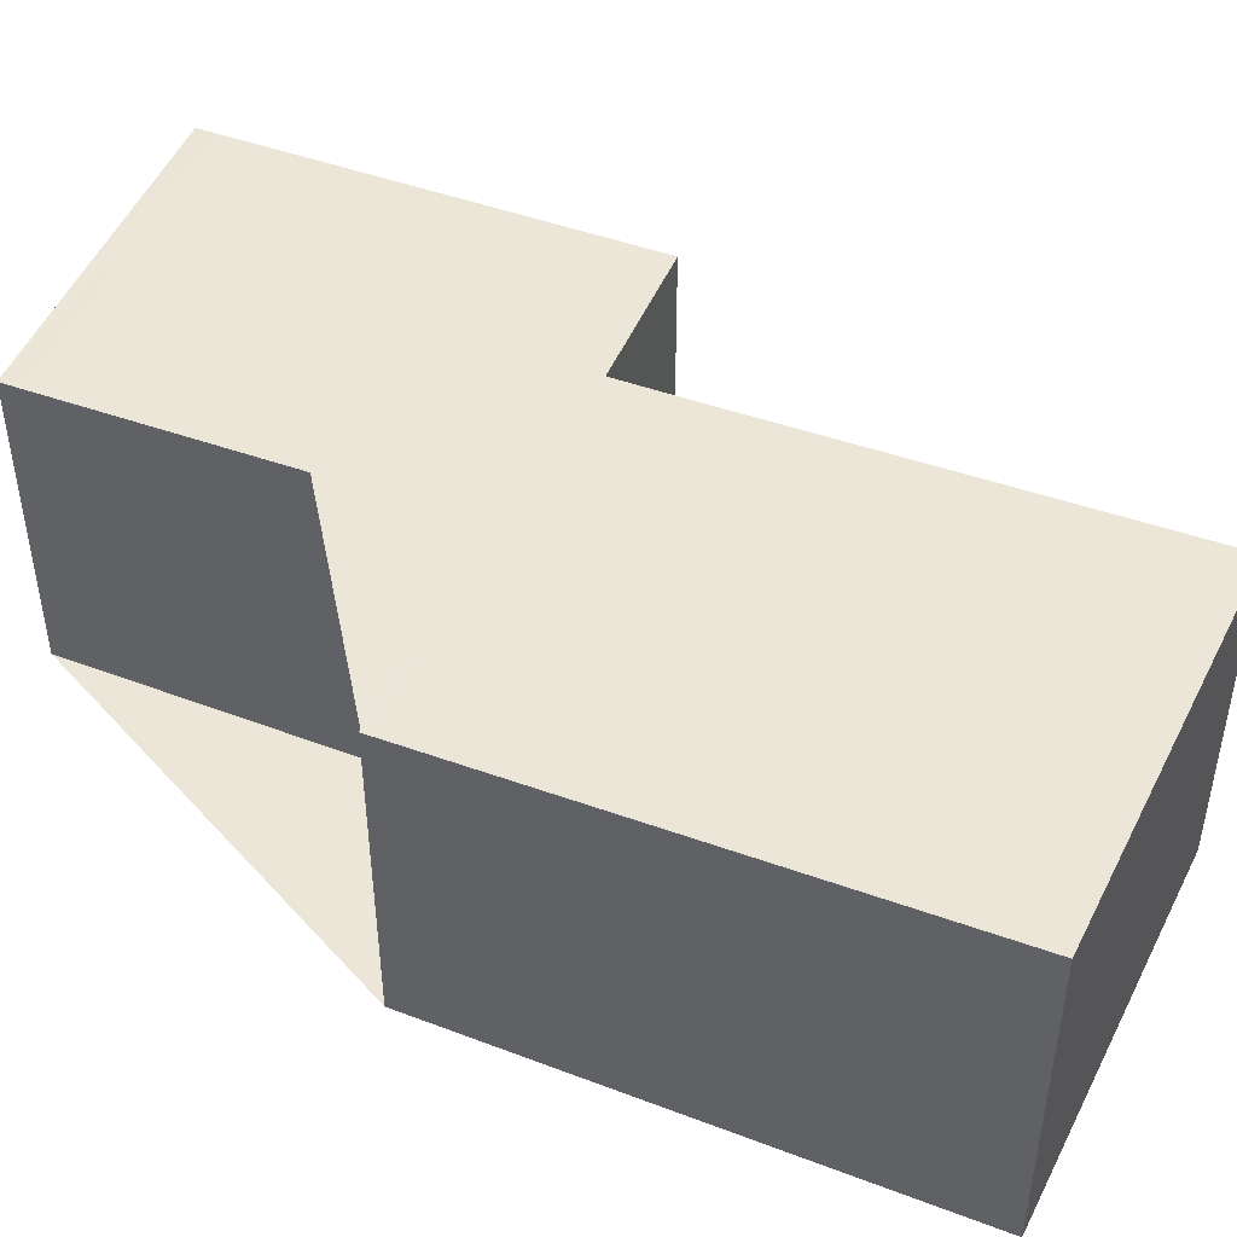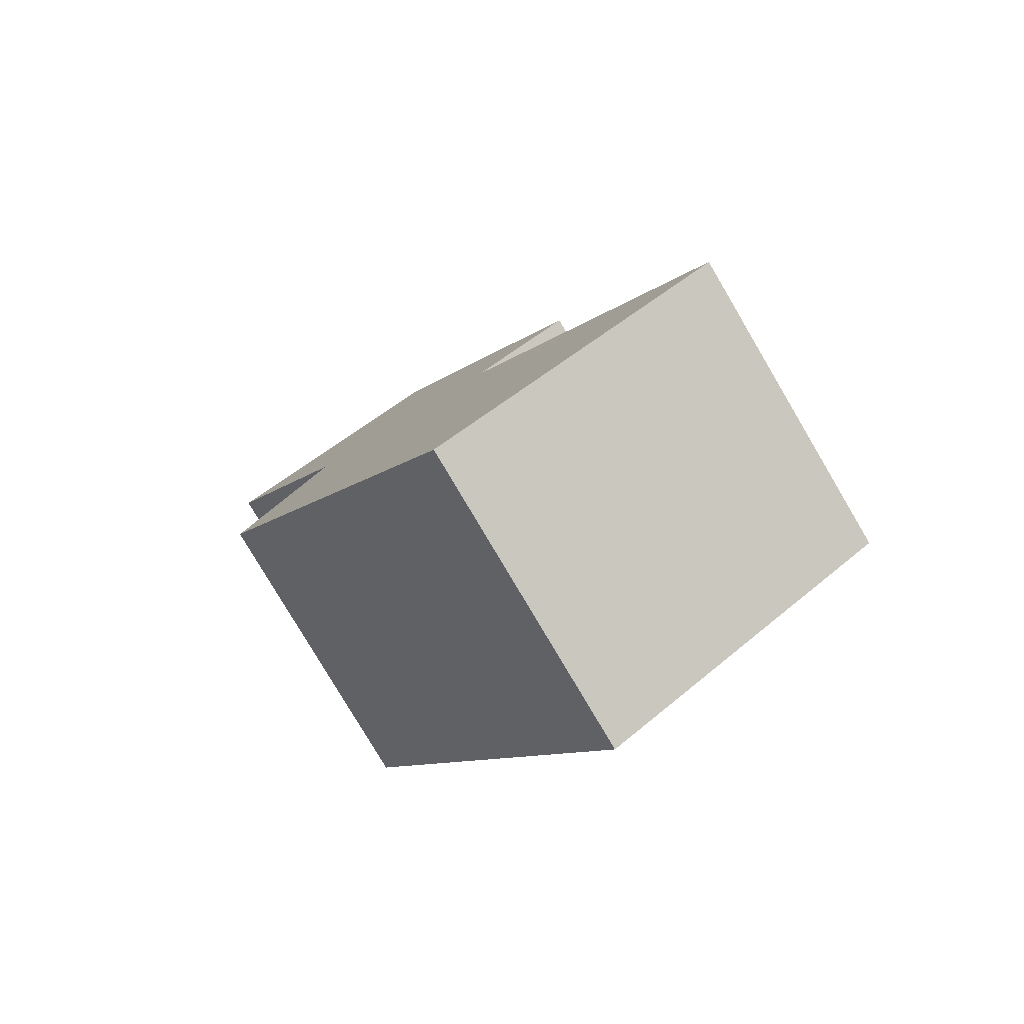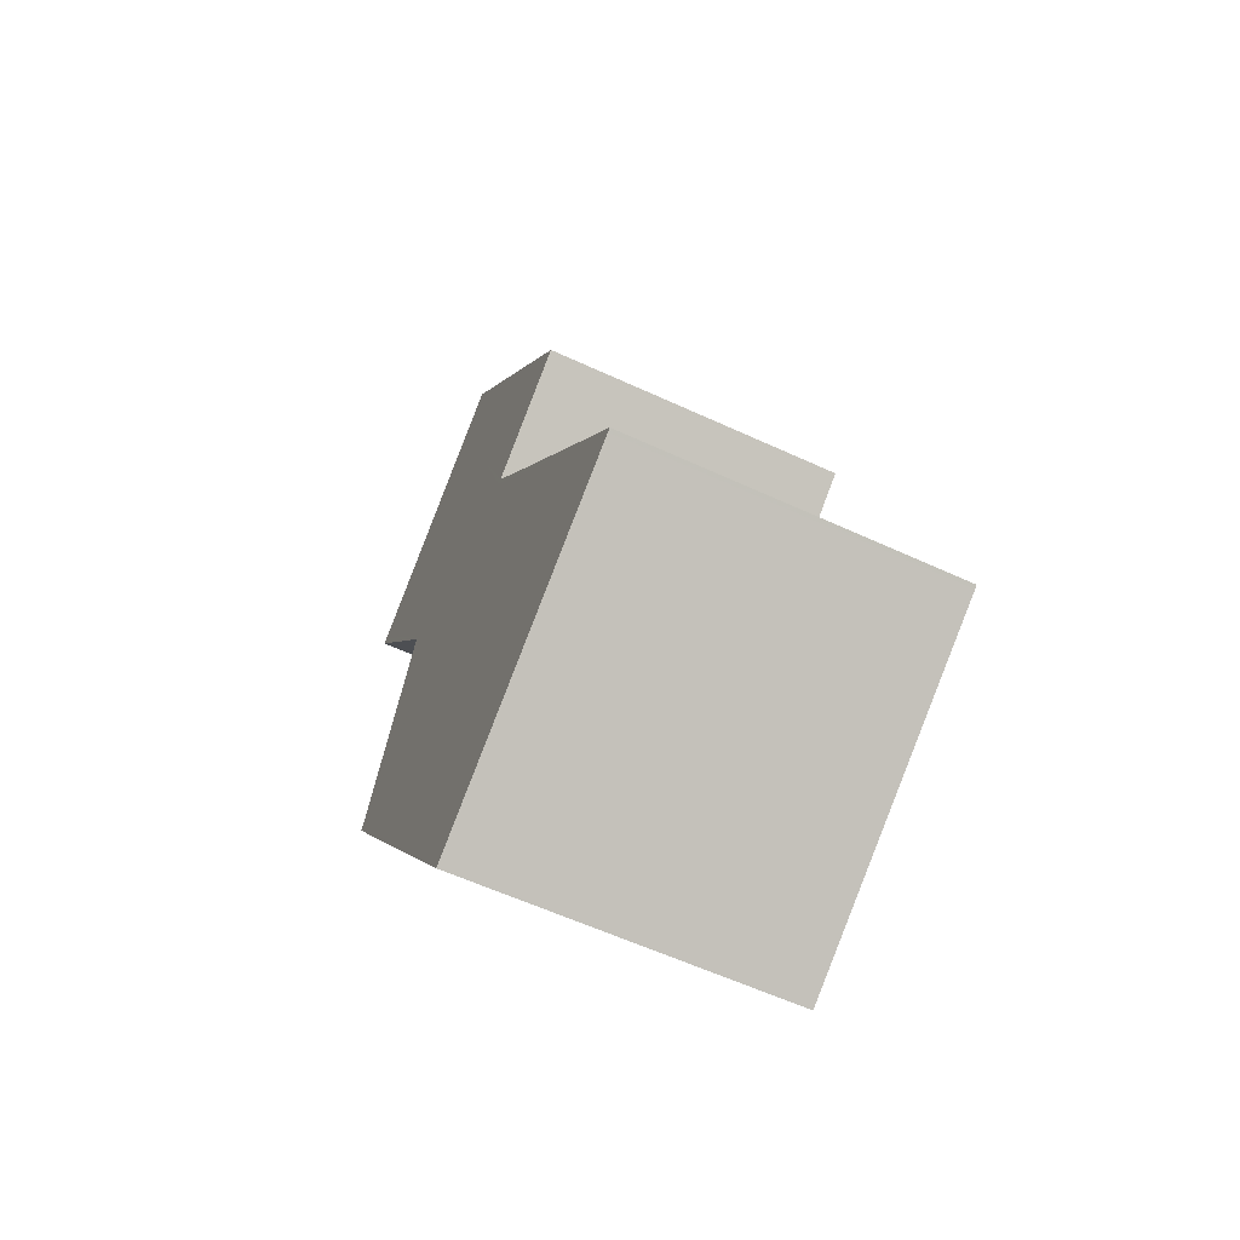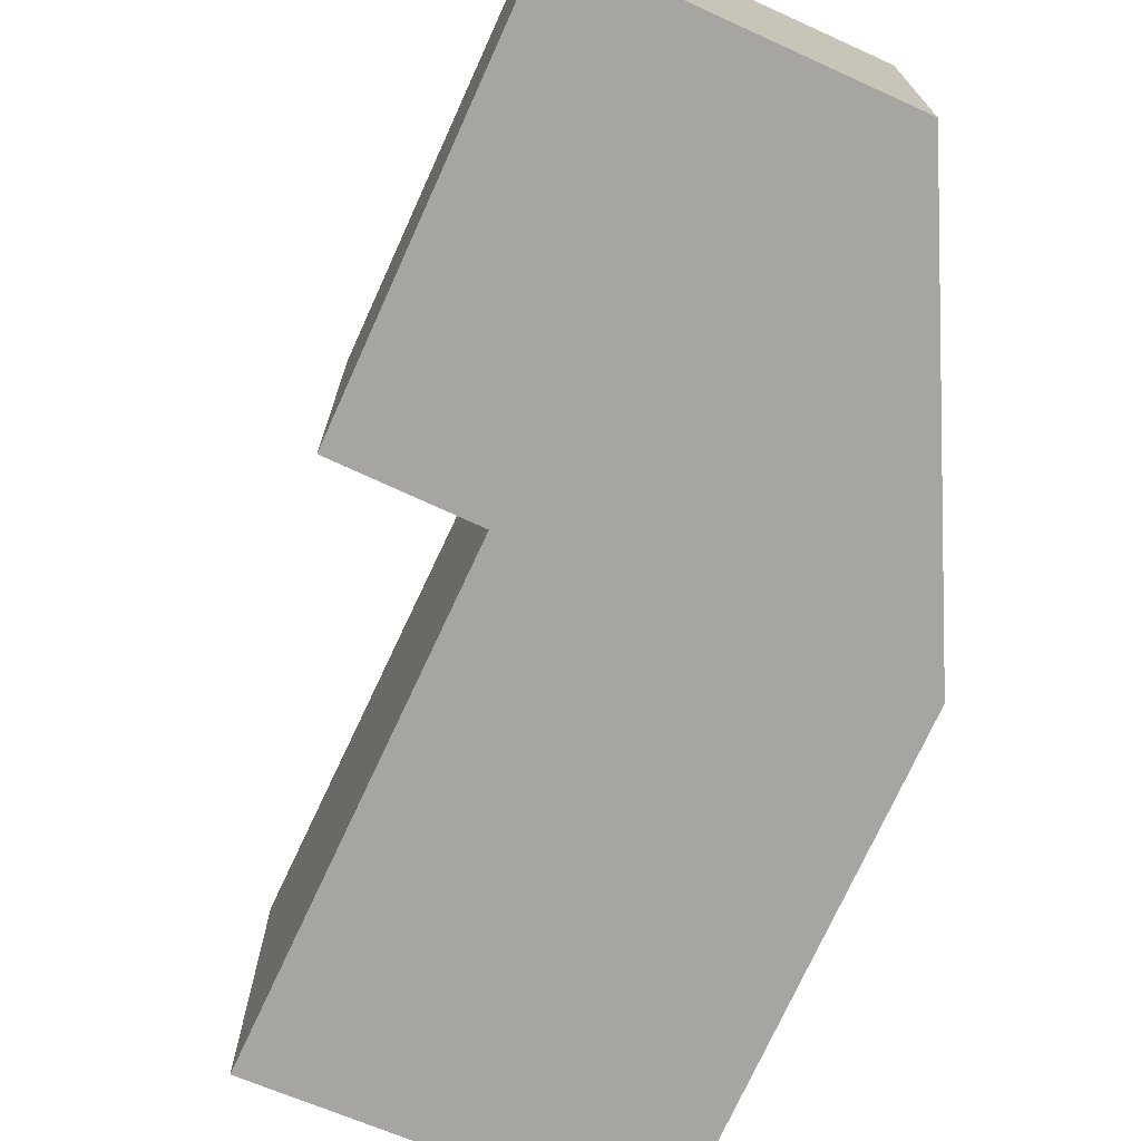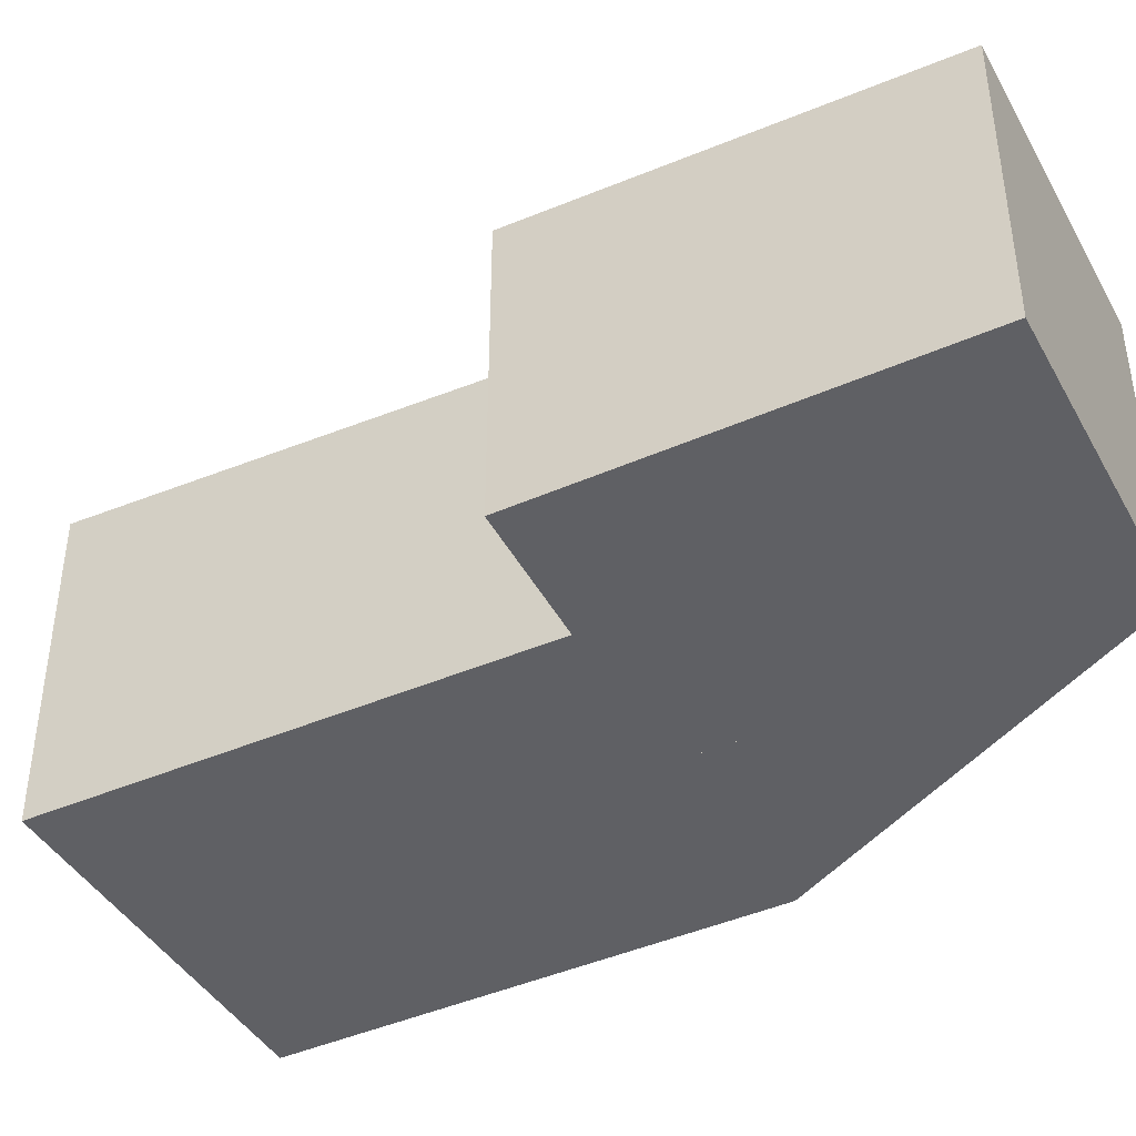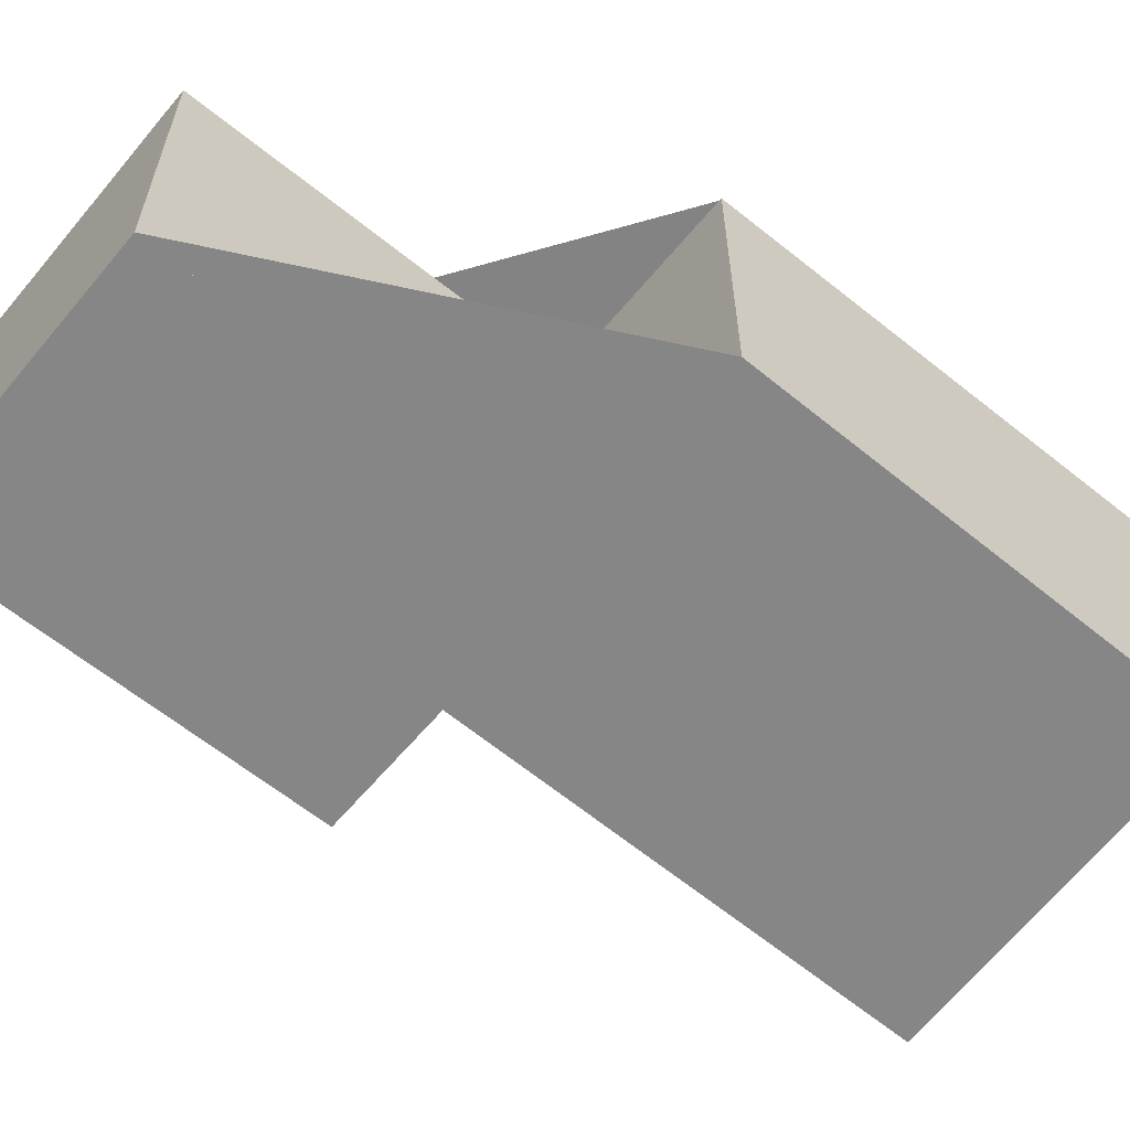
<metadata>
{"format":"obj","ext":"obj","renderer":"f3d","projection":"perspective","resolution":1024,"background":"white","views":[{"elev":48.9,"azim":-31.8,"up":"+Z"},{"elev":-79.7,"azim":30.6,"up":"+Y"},{"elev":-58.3,"azim":64.3,"up":"+Y"},{"elev":-73.6,"azim":-169.4,"up":"+Z"},{"elev":-44.2,"azim":152.0,"up":"+Z"},{"elev":-62.1,"azim":-94.6,"up":"+Z"}]}
</metadata>
<code>
v -2073 -2236 2.598
v -2075 -2233 2.478
v -2074 -2232 2.478
v -2075 -2229 2.382
v -2073 -2228 2.383
v -2072 -2231 2.483
v -2072 -2231 2.483
v -2070 -2234 2.603
v -2074 -2228 2.383
v -2072 -2231 2.483
v -2072 -2231 2.483
v -2075 -2233 2.478
v -2075 -2230 2.387
v -2073 -2228 2.388
v -2074 -2229 2.383
v -2074 -2229 2.387
v -2072 -2231 2.483
v -2074 -2229 2.383
v -2074 -2229 2.387
v -2072 -2231 2.483
v -2073 -2230 2.445
v -2072 -2230 2.445
v -2073 -2230 2.445
v -2073 -2228 2.388
v -2070 -2234 2.603
v -2074 -2231 2.445
v -2072 -2230 2.445
v -2074 -2231 2.445
v -2074 -2232 2.481
v -2071 -2235 2.601
v -2075 -2229 2.382
v -2075 -2230 2.387
v -2075 -2233 2.478
v -2075 -2233 2.478
v -2073 -2236 2.598
v -2071 -2235 2.6
v -2073 -2236 2.597
v -2073 -2236 2.597
v -2070 -2234 2.602
v -2070 -2234 2.602
v -2073 -2236 2.597
v -2073 -2236 2.598
v -2073 -2236 0
v -2073 -2236 0
v -2075 -2233 2.478
v -2075 -2233 2.478
v -2075 -2233 0
v -2075 -2233 0
v -2074 -2231 2.445
v -2074 -2232 2.478
v -2074 -2232 0
v -2074 -2231 0
v -2075 -2229 2.382
v -2075 -2229 2.382
v -2075 -2229 0
v -2075 -2229 0
v -2073 -2228 2.388
v -2073 -2228 2.383
v -2073 -2228 0
v -2073 -2228 0
v -2072 -2231 2.483
v -2072 -2231 2.483
v -2072 -2231 0
v -2072 -2231 0
v -2070 -2234 2.602
v -2072 -2231 2.483
v -2072 -2231 -4.441e-16
v -2070 -2234 0
v -2070 -2234 2.603
v -2070 -2234 2.603
v -2070 -2234 0
v -2070 -2234 0
v -2073 -2228 2.383
v -2074 -2228 2.383
v -2074 -2228 0
v -2073 -2228 0
v -2072 -2231 2.483
v -2072 -2231 2.483
v -2072 -2231 0
v -2072 -2231 0
v -2072 -2231 2.483
v -2072 -2231 2.483
v -2072 -2231 4.441e-16
v -2072 -2231 -4.441e-16
v -2075 -2233 2.478
v -2075 -2233 2.478
v -2075 -2233 -4.441e-16
v -2075 -2233 0
v -2075 -2229 2.382
v -2075 -2230 2.387
v -2075 -2230 0
v -2075 -2229 0
v -2074 -2229 2.383
v -2074 -2229 2.383
v -2074 -2229 -4.441e-16
v -2074 -2229 0
v -2074 -2228 2.383
v -2074 -2229 2.383
v -2074 -2229 0
v -2074 -2228 0
v -2072 -2231 2.483
v -2072 -2231 2.483
v -2072 -2231 0
v -2072 -2231 4.441e-16
v -2072 -2230 2.445
v -2073 -2228 2.388
v -2073 -2228 0
v -2072 -2230 4.441e-16
v -2071 -2235 2.601
v -2070 -2234 2.603
v -2070 -2234 0
v -2071 -2235 0
v -2075 -2230 2.387
v -2074 -2231 2.445
v -2074 -2231 0
v -2075 -2230 0
v -2072 -2231 2.483
v -2072 -2230 2.445
v -2072 -2230 4.441e-16
v -2072 -2231 0
v -2073 -2236 2.598
v -2071 -2235 2.601
v -2071 -2235 0
v -2073 -2236 4.441e-16
v -2074 -2229 2.383
v -2075 -2229 2.382
v -2075 -2229 0
v -2074 -2229 -4.441e-16
v -2074 -2232 2.478
v -2075 -2233 2.478
v -2075 -2233 0
v -2074 -2232 0
v -2073 -2236 2.598
v -2073 -2236 2.598
v -2073 -2236 4.441e-16
v -2073 -2236 0
v -2075 -2233 2.478
v -2073 -2236 2.597
v -2073 -2236 0
v -2075 -2233 -4.441e-16
v -2070 -2234 2.603
v -2070 -2234 2.602
v -2070 -2234 0
v -2070 -2234 0
v -2073 -2236 0
v -2075 -2233 0
v -2074 -2232 0
v -2075 -2229 0
v -2073 -2228 0
v -2072 -2231 0
v -2072 -2231 0
v -2070 -2234 0
f 34 12 2 33
f 27 6 10 22
f 38 12 34 37
f 32 13 4 31
f 19 16 15 18
f 21 20 11 17 23
f 18 9 14 19
f 22 10 20 21
f 21 19 14 22
f 23 16 19 21
f 14 9 5 24
f 40 17 11 7 39
f 28 26 13 32
f 22 14 24 27
f 28 23 17 29
f 36 29 17 40
f 31 15 16 32
f 32 16 23 28
f 33 3 26 28 29 34
f 37 34 29 36
f 36 30 35 37
f 37 35 1 38
f 39 8 25 40
f 40 25 30 36
f 42 43 44 41
f 46 47 48 45
f 50 51 52 49
f 54 55 56 53
f 58 59 60 57
f 62 63 64 61
f 66 67 68 65
f 70 71 72 69
f 74 75 76 73
f 78 79 80 77
f 82 83 84 81
f 86 87 88 85
f 90 91 92 89
f 94 95 96 93
f 98 99 100 97
f 102 103 104 101
f 106 107 108 105
f 110 111 112 109
f 114 115 116 113
f 118 119 120 117
f 122 123 124 121
f 126 127 128 125
f 130 131 132 129
f 134 135 136 133
f 138 139 140 137
f 142 143 144 141
f 146 147 148 149 150 151 152 145

</code>
